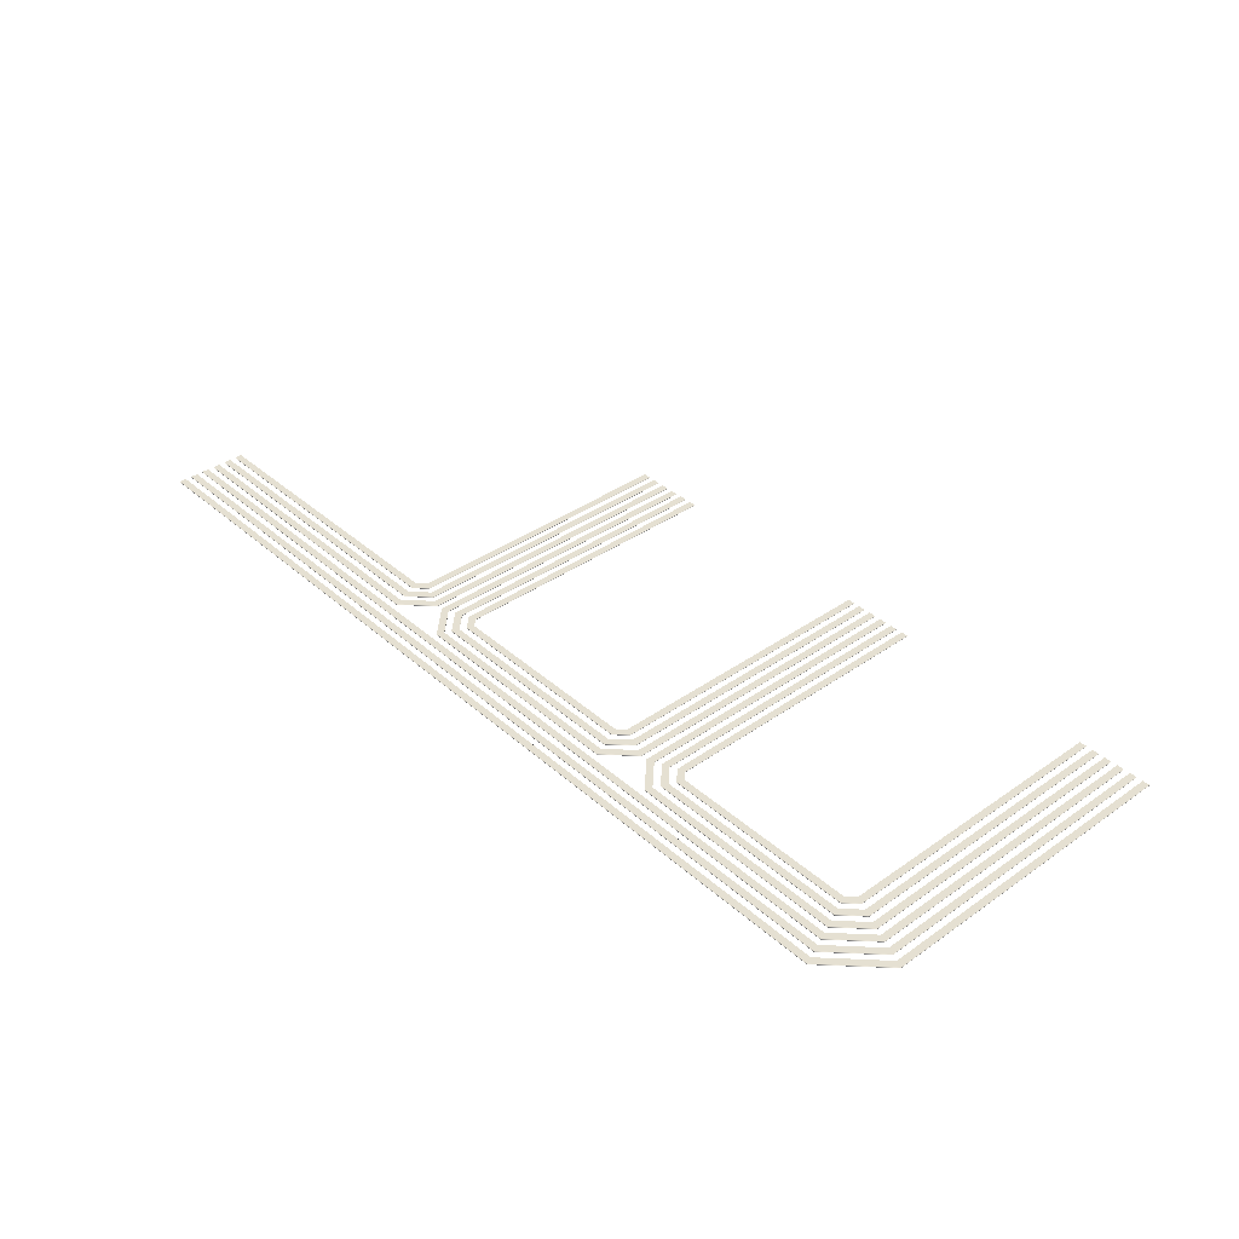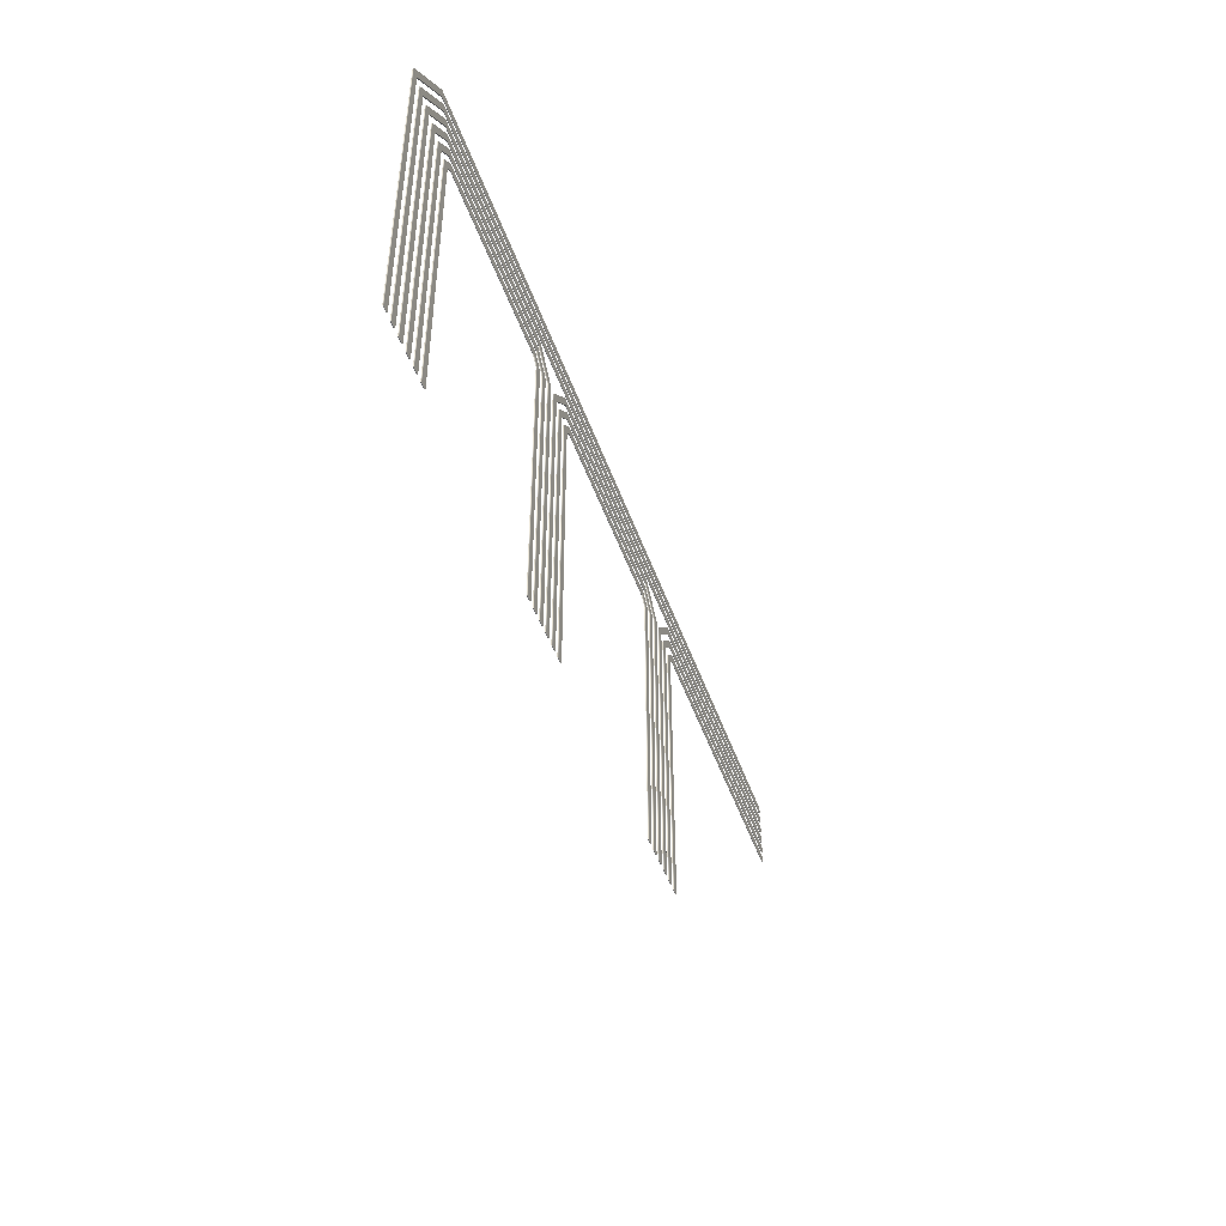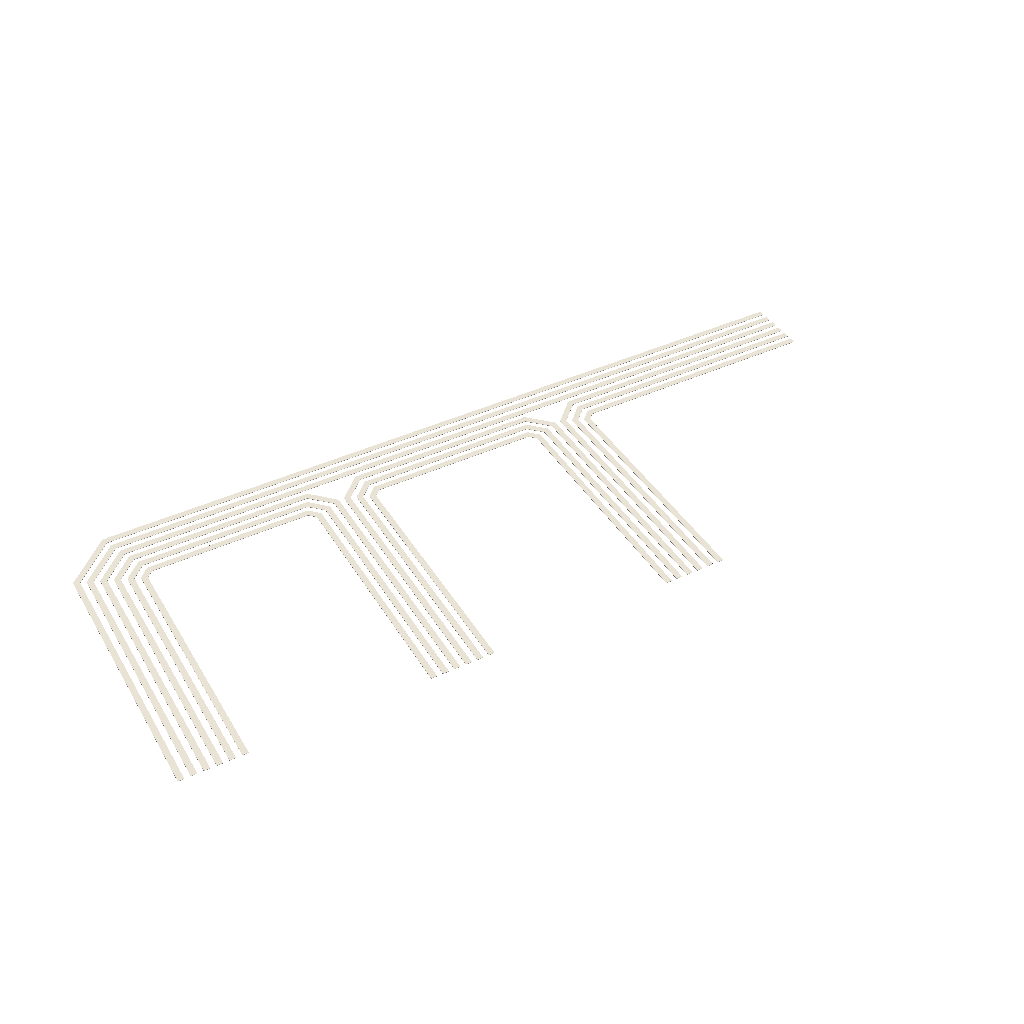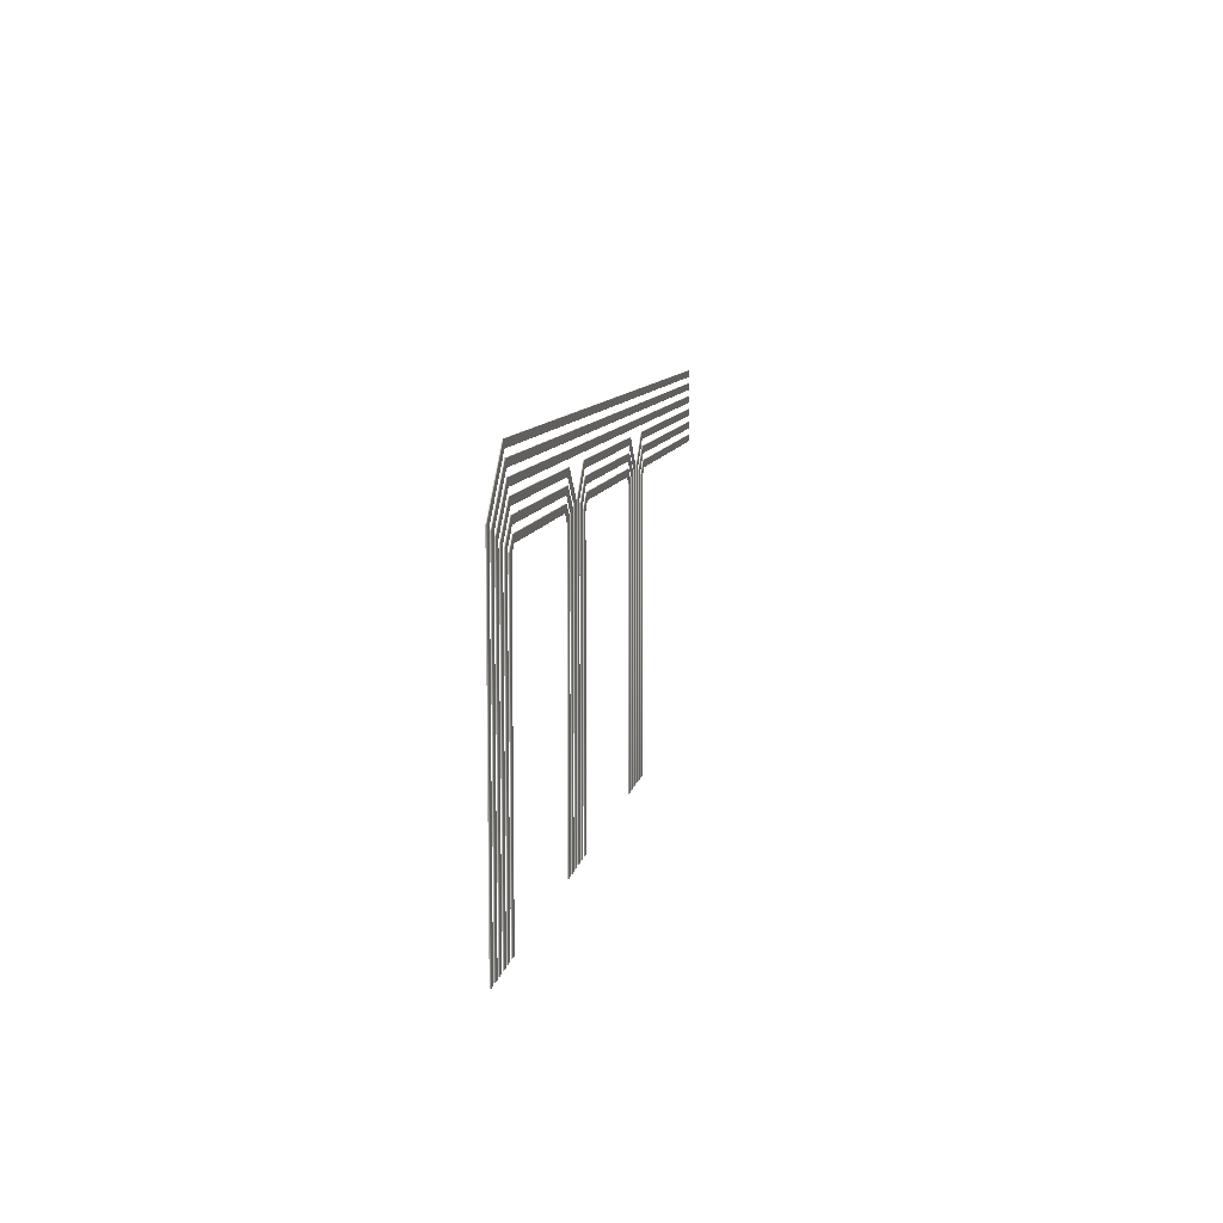
<metadata>
{"format":"obj","ext":"obj","renderer":"f3d","projection":"perspective","resolution":1024,"background":"white","views":[{"elev":37.7,"azim":48.2,"up":"+Y"},{"elev":-47.3,"azim":108.9,"up":"+Z"},{"elev":42.0,"azim":150.8,"up":"+Y"},{"elev":9.0,"azim":99.9,"up":"+Z"}]}
</metadata>
<code>
g default
v -301.9 90.4 86.6
v 189.7 90.4 86.6
v -301.9 90.4 84.75
v -301.9 90.4 82.9
v 188.2 90.4 82.9
v 217.7 90.4 58.6
v 217.7 90.4 -113.7
v 214 90.4 57.06
v 214 90.4 -113.7
v -301.9 90.4 79.2
v 186.7 90.4 79.2
v -301.9 90.4 77.35
v -301.9 90.4 75.5
v 185.1 90.4 75.5
v 210.3 90.4 55.53
v 210.3 90.4 -113.7
v 208.5 90.4 -113.7
v 206.6 90.4 54
v 206.6 90.4 -113.7
v -132.4 90.4 41.74
v -136.5 90.4 45.9
v -128.6 90.4 43.27
v -135 90.4 49.6
v -132.4 90.4 -113.7
v -132.4 90.4 41.74
v -130.5 90.4 -113.7
v -128.6 90.4 -113.7
v -128.6 90.4 43.27
v -136.5 90.4 45.9
v -301.9 90.4 45.9
v -135 90.4 49.6
v -301.9 90.4 49.6
v -124.9 90.4 44.8
v -129.2 90.4 49.05
v -133.4 90.4 53.3
v -121.2 90.4 46.33
v -126.6 90.4 51.67
v -131.9 90.4 57
v -124.9 90.4 -113.7
v -124.9 90.4 44.8
v -123.1 90.4 -113.7
v -121.2 90.4 -113.7
v -121.2 90.4 46.33
v -133.4 90.4 53.3
v -301.9 90.4 53.3
v -131.9 90.4 57
v -301.9 90.4 57
v -117.6 90.4 47.87
v -130.4 90.4 60.7
v -113.8 90.4 49.4
v -128.9 90.4 64.4
v -117.6 90.4 -113.7
v -117.6 90.4 47.87
v -113.8 90.4 -113.7
v -113.8 90.4 49.4
v -130.4 90.4 60.7
v -301.9 90.4 60.7
v -128.9 90.4 64.4
v -301.9 90.4 64.4
v 28.96 90.4 64.4
v 43.96 90.4 49.4
v 27.43 90.4 60.7
v 40.26 90.4 47.87
v -95.15 90.4 64.4
v 28.96 90.4 64.4
v -93.62 90.4 60.7
v 27.43 90.4 60.7
v -110.2 90.4 49.4
v -102.7 90.4 56.9
v -95.15 90.4 64.4
v -106.4 90.4 47.87
v -100 90.4 54.28
v -93.62 90.4 60.7
v -110.2 90.4 -113.7
v -110.2 90.4 49.4
v -106.4 90.4 -113.7
v -106.4 90.4 47.87
v 43.96 90.4 49.4
v 43.96 90.4 -113.7
v 40.26 90.4 47.87
v 40.26 90.4 -113.7
v 25.9 90.4 57
v 36.56 90.4 46.33
v 24.37 90.4 53.3
v 32.86 90.4 44.8
v -92.08 90.4 57
v 25.9 90.4 57
v -90.55 90.4 53.3
v 24.37 90.4 53.3
v -102.8 90.4 46.33
v -97.42 90.4 51.67
v -92.08 90.4 57
v -99.05 90.4 44.8
v -94.8 90.4 49.05
v -90.55 90.4 53.3
v -102.8 90.4 -113.7
v -102.8 90.4 46.33
v -100.9 90.4 -113.7
v -99.05 90.4 -113.7
v -99.05 90.4 44.8
v 36.56 90.4 46.33
v 36.56 90.4 -113.7
v 32.86 90.4 44.8
v 32.86 90.4 -113.7
v 21.3 90.4 45.9
v 25.46 90.4 41.74
v 22.83 90.4 49.6
v 29.16 90.4 43.27
v -87.49 90.4 45.9
v 21.3 90.4 45.9
v -89.02 90.4 49.6
v 22.83 90.4 49.6
v -91.65 90.4 41.74
v -87.49 90.4 45.9
v -95.35 90.4 43.27
v -89.02 90.4 49.6
v -91.65 90.4 -113.7
v -91.65 90.4 41.74
v -95.35 90.4 -113.7
v -95.35 90.4 43.27
v 25.46 90.4 41.74
v 25.46 90.4 -113.7
v 27.31 90.4 -113.7
v 29.16 90.4 43.27
v 29.16 90.4 -113.7
v 175.9 90.4 53.3
v 180.2 90.4 49.05
v 184.4 90.4 44.8
v 177.5 90.4 57
v 182.8 90.4 51.67
v 188.1 90.4 46.33
v -301.9 90.4 71.8
v 183.6 90.4 71.8
v -301.9 90.4 69.95
v -301.9 90.4 68.1
v 182.1 90.4 68.1
v 202.9 90.4 52.47
v 202.9 90.4 -113.7
v 199.2 90.4 50.93
v 199.2 90.4 -113.7
v 179 90.4 60.7
v 185.4 90.4 54.28
v 191.8 90.4 47.87
v 180.5 90.4 64.4
v 188 90.4 56.9
v 195.5 90.4 49.4
v 64.2 90.4 60.7
v 179 90.4 60.7
v 62.66 90.4 64.4
v 180.5 90.4 64.4
v 51.36 90.4 47.87
v 64.2 90.4 60.7
v 47.66 90.4 49.4
v 62.66 90.4 64.4
v 51.36 90.4 -113.7
v 51.36 90.4 47.87
v 47.66 90.4 -113.7
v 47.66 90.4 49.4
v 191.8 90.4 47.87
v 191.8 90.4 -113.7
v 195.5 90.4 49.4
v 195.5 90.4 -113.7
v 67.26 90.4 53.3
v 175.9 90.4 53.3
v 65.73 90.4 57
v 177.5 90.4 57
v 177 90.4 41.74
v 177 90.4 -113.7
v 180.7 90.4 43.27
v 180.7 90.4 -113.7
v 58.76 90.4 44.8
v 63.01 90.4 49.05
v 67.26 90.4 53.3
v 55.06 90.4 46.33
v 60.4 90.4 51.67
v 65.73 90.4 57
v 184.4 90.4 44.8
v 184.4 90.4 -113.7
v 188.1 90.4 46.33
v 188.1 90.4 -113.7
v 58.76 90.4 -113.7
v 58.76 90.4 44.8
v 55.06 90.4 -113.7
v 55.06 90.4 46.33
v 183.6 90.4 71.8
v 202.9 90.4 52.47
v 182.1 90.4 68.1
v 199.2 90.4 50.93
v 172.9 90.4 45.9
v 177 90.4 41.74
v 174.4 90.4 49.6
v 180.7 90.4 43.27
v 66.16 90.4 41.74
v 70.33 90.4 45.9
v 62.46 90.4 43.27
v 68.79 90.4 49.6
v 70.33 90.4 45.9
v 172.9 90.4 45.9
v 68.79 90.4 49.6
v 174.4 90.4 49.6
v 66.16 90.4 -113.7
v 66.16 90.4 41.74
v 62.46 90.4 -113.7
v 62.46 90.4 43.27
v 189.7 90.4 86.6
v 203.7 90.4 72.6
v 217.7 90.4 58.6
v 188.2 90.4 82.9
v 201.1 90.4 69.98
v 214 90.4 57.06
v 186.7 90.4 79.2
v 210.3 90.4 55.53
v 185.1 90.4 75.5
v 206.6 90.4 54
v -301.9 91.01 84.75
v -301.9 91.01 86.6
v 189.7 91.01 86.6
v 188.2 91.01 82.9
v -301.9 91.01 82.9
v 217.7 91.01 -113.7
v 214 91.01 -113.7
v 214 91.01 57.06
v 217.7 91.01 58.6
v -301.9 91.01 77.35
v -301.9 91.01 79.2
v 186.7 91.01 79.2
v 185.1 91.01 75.5
v -301.9 91.01 75.5
v 208.5 91.01 -113.7
v 210.3 91.01 55.53
v 210.3 91.01 -113.7
v 206.6 91.01 -113.7
v 206.6 91.01 54
v -136.5 91.01 45.9
v -135 91.01 49.6
v -128.6 91.01 43.27
v -132.4 91.01 41.74
v -130.5 91.01 -113.7
v -132.4 91.01 -113.7
v -132.4 91.01 41.74
v -128.6 91.01 43.27
v -128.6 91.01 -113.7
v -301.9 91.01 45.9
v -301.9 91.01 49.6
v -135 91.01 49.6
v -136.5 91.01 45.9
v -129.2 91.01 49.05
v -126.6 91.01 51.67
v -121.2 91.01 46.33
v -124.9 91.01 44.8
v -133.4 91.01 53.3
v -131.9 91.01 57
v -123.1 91.01 -113.7
v -124.9 91.01 -113.7
v -124.9 91.01 44.8
v -121.2 91.01 46.33
v -121.2 91.01 -113.7
v -301.9 91.01 53.3
v -301.9 91.01 57
v -131.9 91.01 57
v -133.4 91.01 53.3
v -130.4 91.01 60.7
v -128.9 91.01 64.4
v -113.8 91.01 49.4
v -117.6 91.01 47.87
v -117.6 91.01 47.87
v -113.8 91.01 49.4
v -113.8 91.01 -113.7
v -117.6 91.01 -113.7
v -301.9 91.01 60.7
v -301.9 91.01 64.4
v -128.9 91.01 64.4
v -130.4 91.01 60.7
v 43.96 91.01 49.4
v 40.26 91.01 47.87
v 27.43 91.01 60.7
v 28.96 91.01 64.4
v 28.96 91.01 64.4
v 27.43 91.01 60.7
v -93.62 91.01 60.7
v -95.15 91.01 64.4
v -102.7 91.01 56.9
v -100 91.01 54.28
v -106.4 91.01 47.87
v -110.2 91.01 49.4
v -95.15 91.01 64.4
v -93.62 91.01 60.7
v -110.2 91.01 49.4
v -106.4 91.01 47.87
v -106.4 91.01 -113.7
v -110.2 91.01 -113.7
v 43.96 91.01 -113.7
v 40.26 91.01 -113.7
v 40.26 91.01 47.87
v 43.96 91.01 49.4
v 36.56 91.01 46.33
v 32.86 91.01 44.8
v 24.37 91.01 53.3
v 25.9 91.01 57
v 25.9 91.01 57
v 24.37 91.01 53.3
v -90.55 91.01 53.3
v -92.08 91.01 57
v -97.42 91.01 51.67
v -94.8 91.01 49.05
v -99.05 91.01 44.8
v -102.8 91.01 46.33
v -92.08 91.01 57
v -90.55 91.01 53.3
v -100.9 91.01 -113.7
v -102.8 91.01 -113.7
v -102.8 91.01 46.33
v -99.05 91.01 44.8
v -99.05 91.01 -113.7
v 36.56 91.01 -113.7
v 32.86 91.01 -113.7
v 32.86 91.01 44.8
v 36.56 91.01 46.33
v 25.46 91.01 41.74
v 21.3 91.01 45.9
v 22.83 91.01 49.6
v 29.16 91.01 43.27
v 21.3 91.01 45.9
v -87.49 91.01 45.9
v -89.02 91.01 49.6
v 22.83 91.01 49.6
v -87.49 91.01 45.9
v -91.65 91.01 41.74
v -95.35 91.01 43.27
v -89.02 91.01 49.6
v -91.65 91.01 41.74
v -91.65 91.01 -113.7
v -95.35 91.01 -113.7
v -95.35 91.01 43.27
v 27.31 91.01 -113.7
v 25.46 91.01 -113.7
v 25.46 91.01 41.74
v 29.16 91.01 -113.7
v 29.16 91.01 43.27
v 180.2 91.01 49.05
v 175.9 91.01 53.3
v 177.5 91.01 57
v 182.8 91.01 51.67
v 184.4 91.01 44.8
v 188.1 91.01 46.33
v -301.9 91.01 69.95
v -301.9 91.01 71.8
v 183.6 91.01 71.8
v 182.1 91.01 68.1
v -301.9 91.01 68.1
v 202.9 91.01 -113.7
v 199.2 91.01 -113.7
v 199.2 91.01 50.93
v 202.9 91.01 52.47
v 185.4 91.01 54.28
v 179 91.01 60.7
v 180.5 91.01 64.4
v 188 91.01 56.9
v 191.8 91.01 47.87
v 195.5 91.01 49.4
v 179 91.01 60.7
v 64.2 91.01 60.7
v 62.66 91.01 64.4
v 180.5 91.01 64.4
v 64.2 91.01 60.7
v 51.36 91.01 47.87
v 47.66 91.01 49.4
v 62.66 91.01 64.4
v 51.36 91.01 47.87
v 51.36 91.01 -113.7
v 47.66 91.01 -113.7
v 47.66 91.01 49.4
v 191.8 91.01 -113.7
v 191.8 91.01 47.87
v 195.5 91.01 49.4
v 195.5 91.01 -113.7
v 175.9 91.01 53.3
v 67.26 91.01 53.3
v 65.73 91.01 57
v 177.5 91.01 57
v 177 91.01 -113.7
v 177 91.01 41.74
v 180.7 91.01 43.27
v 180.7 91.01 -113.7
v 63.01 91.01 49.05
v 58.76 91.01 44.8
v 55.06 91.01 46.33
v 60.4 91.01 51.67
v 67.26 91.01 53.3
v 65.73 91.01 57
v 184.4 91.01 -113.7
v 184.4 91.01 44.8
v 188.1 91.01 46.33
v 188.1 91.01 -113.7
v 58.76 91.01 44.8
v 58.76 91.01 -113.7
v 55.06 91.01 -113.7
v 55.06 91.01 46.33
v 202.9 91.01 52.47
v 199.2 91.01 50.93
v 182.1 91.01 68.1
v 183.6 91.01 71.8
v 177 91.01 41.74
v 172.9 91.01 45.9
v 174.4 91.01 49.6
v 180.7 91.01 43.27
v 70.33 91.01 45.9
v 66.16 91.01 41.74
v 62.46 91.01 43.27
v 68.79 91.01 49.6
v 172.9 91.01 45.9
v 70.33 91.01 45.9
v 68.79 91.01 49.6
v 174.4 91.01 49.6
v 66.16 91.01 41.74
v 66.16 91.01 -113.7
v 62.46 91.01 -113.7
v 62.46 91.01 43.27
v 203.7 91.01 72.6
v 201.1 91.01 69.98
v 188.2 91.01 82.9
v 189.7 91.01 86.6
v 217.7 91.01 58.6
v 214 91.01 57.06
v 210.3 91.01 55.53
v 206.6 91.01 54
v 185.1 91.01 75.5
v 186.7 91.01 79.2
g DataStrip1:polySurface47
f 215 216 217
f 218 219 215
f 217 218 215
f 220 221 222 223
f 224 225 226
f 227 228 224
f 226 227 224
f 229 230 231
f 232 233 229
f 230 229 233
f 234 235 236 237
f 238 239 240
f 241 242 238
f 240 241 238
f 243 244 245 246
f 247 248 249 250
f 251 252 248 247
f 253 254 255
f 256 257 253
f 255 256 253
f 258 259 260 261
f 262 263 264 265
f 266 267 268 269
f 270 271 272 273
f 274 275 276 277
f 278 279 280 281
f 282 283 284 285
f 286 287 283 282
f 288 289 290 291
f 292 293 294 295
f 296 297 298 299
f 300 301 302 303
f 304 305 306 307
f 308 309 305 304
f 310 311 312
f 313 314 310
f 312 313 310
f 315 316 317 318
f 319 320 321 322
f 323 324 325 326
f 327 328 329 330
f 331 332 333 334
f 335 336 337
f 338 335 339
f 337 339 335
f 340 341 342 343
f 344 340 343 345
f 346 347 348
f 349 350 346
f 348 349 346
f 351 352 353 354
f 355 356 357 358
f 359 355 358 360
f 361 362 363 364
f 365 366 367 368
f 369 370 371 372
f 373 374 375 376
f 377 378 379 380
f 381 382 383 384
f 385 386 387 388
f 389 385 388 390
f 391 392 393 394
f 395 396 397 398
f 399 400 401 402
f 403 404 405 406
f 407 408 409 410
f 411 412 413 414
f 415 416 417 418
f 419 420 421 422
f 423 424 420 419
f 425 426 427 428
f 3 2 1
f 5 3 4
f 2 3 5
f 7 6 8 9
f 12 11 10
f 14 12 13
f 11 12 14
f 17 16 15
f 19 17 18
f 15 18 17
f 21 20 22 23
f 26 25 24
f 28 26 27
f 25 26 28
f 30 29 31 32
f 34 33 36 37
f 35 34 37 38
f 41 40 39
f 43 41 42
f 40 41 43
f 45 44 46 47
f 49 48 50 51
f 53 52 54 55
f 57 56 58 59
f 61 60 62 63
f 65 64 66 67
f 69 68 71 72
f 70 69 72 73
f 75 74 76 77
f 79 78 80 81
f 83 82 84 85
f 87 86 88 89
f 91 90 93 94
f 92 91 94 95
f 98 97 96
f 100 98 99
f 97 98 100
f 102 101 103 104
f 106 108 107 105
f 110 112 111 109
f 114 116 115 113
f 118 120 119 117
f 123 121 122
f 125 124 123
f 121 123 124
f 127 130 129 126
f 128 131 130 127
f 134 133 132
f 136 134 135
f 133 134 136
f 138 137 139 140
f 142 145 144 141
f 143 146 145 142
f 148 150 149 147
f 152 154 153 151
f 156 158 157 155
f 160 162 161 159
f 164 166 165 163
f 168 170 169 167
f 172 175 174 171
f 173 176 175 172
f 178 180 179 177
f 182 184 183 181
f 186 185 187 188
f 190 192 191 189
f 194 196 195 193
f 198 200 199 197
f 202 204 203 201
f 206 205 208 209
f 207 206 209 210
f 212 211 213 214
f 3 1 216 215
f 1 2 217 216
f 5 4 219 218
f 4 3 215 219
f 2 5 218 217
f 7 9 221 220
f 9 8 222 221
f 8 6 223 222
f 6 7 220 223
f 12 10 225 224
f 10 11 226 225
f 14 13 228 227
f 13 12 224 228
f 11 14 227 226
f 15 16 231 230
f 16 17 229 231
f 19 18 233 232
f 17 19 232 229
f 18 15 230 233
f 21 23 235 234
f 23 22 236 235
f 22 20 237 236
f 20 21 234 237
f 26 24 239 238
f 24 25 240 239
f 28 27 242 241
f 27 26 238 242
f 25 28 241 240
f 30 32 244 243
f 32 31 245 244
f 31 29 246 245
f 29 30 243 246
f 37 36 249 248
f 36 33 250 249
f 33 34 247 250
f 35 38 252 251
f 38 37 248 252
f 34 35 251 247
f 41 39 254 253
f 39 40 255 254
f 43 42 257 256
f 42 41 253 257
f 40 43 256 255
f 45 47 259 258
f 47 46 260 259
f 46 44 261 260
f 44 45 258 261
f 49 51 263 262
f 51 50 264 263
f 50 48 265 264
f 48 49 262 265
f 53 55 267 266
f 55 54 268 267
f 54 52 269 268
f 52 53 266 269
f 57 59 271 270
f 59 58 272 271
f 58 56 273 272
f 56 57 270 273
f 61 63 275 274
f 63 62 276 275
f 62 60 277 276
f 60 61 274 277
f 65 67 279 278
f 67 66 280 279
f 66 64 281 280
f 64 65 278 281
f 72 71 284 283
f 71 68 285 284
f 68 69 282 285
f 70 73 287 286
f 73 72 283 287
f 69 70 286 282
f 75 77 289 288
f 77 76 290 289
f 76 74 291 290
f 74 75 288 291
f 79 81 293 292
f 81 80 294 293
f 80 78 295 294
f 78 79 292 295
f 83 85 297 296
f 85 84 298 297
f 84 82 299 298
f 82 83 296 299
f 87 89 301 300
f 89 88 302 301
f 88 86 303 302
f 86 87 300 303
f 94 93 306 305
f 93 90 307 306
f 90 91 304 307
f 92 95 309 308
f 95 94 305 309
f 91 92 308 304
f 98 96 311 310
f 96 97 312 311
f 100 99 314 313
f 99 98 310 314
f 97 100 313 312
f 102 104 316 315
f 104 103 317 316
f 103 101 318 317
f 101 102 315 318
f 106 105 320 319
f 105 107 321 320
f 107 108 322 321
f 108 106 319 322
f 110 109 324 323
f 109 111 325 324
f 111 112 326 325
f 112 110 323 326
f 114 113 328 327
f 113 115 329 328
f 115 116 330 329
f 116 114 327 330
f 118 117 332 331
f 117 119 333 332
f 119 120 334 333
f 120 118 331 334
f 123 122 336 335
f 122 121 337 336
f 125 123 335 338
f 124 125 338 339
f 121 124 339 337
f 127 126 341 340
f 126 129 342 341
f 129 130 343 342
f 128 127 340 344
f 130 131 345 343
f 131 128 344 345
f 134 132 347 346
f 132 133 348 347
f 136 135 350 349
f 135 134 346 350
f 133 136 349 348
f 138 140 352 351
f 140 139 353 352
f 139 137 354 353
f 137 138 351 354
f 142 141 356 355
f 141 144 357 356
f 144 145 358 357
f 143 142 355 359
f 145 146 360 358
f 146 143 359 360
f 148 147 362 361
f 147 149 363 362
f 149 150 364 363
f 150 148 361 364
f 152 151 366 365
f 151 153 367 366
f 153 154 368 367
f 154 152 365 368
f 156 155 370 369
f 155 157 371 370
f 157 158 372 371
f 158 156 369 372
f 160 159 374 373
f 159 161 375 374
f 161 162 376 375
f 162 160 373 376
f 164 163 378 377
f 163 165 379 378
f 165 166 380 379
f 166 164 377 380
f 168 167 382 381
f 167 169 383 382
f 169 170 384 383
f 170 168 381 384
f 172 171 386 385
f 171 174 387 386
f 174 175 388 387
f 173 172 385 389
f 175 176 390 388
f 176 173 389 390
f 178 177 392 391
f 177 179 393 392
f 179 180 394 393
f 180 178 391 394
f 182 181 396 395
f 181 183 397 396
f 183 184 398 397
f 184 182 395 398
f 186 188 400 399
f 188 187 401 400
f 187 185 402 401
f 185 186 399 402
f 190 189 404 403
f 189 191 405 404
f 191 192 406 405
f 192 190 403 406
f 194 193 408 407
f 193 195 409 408
f 195 196 410 409
f 196 194 407 410
f 198 197 412 411
f 197 199 413 412
f 199 200 414 413
f 200 198 411 414
f 202 201 416 415
f 201 203 417 416
f 203 204 418 417
f 204 202 415 418
f 209 208 421 420
f 208 205 422 421
f 205 206 419 422
f 207 210 424 423
f 210 209 420 424
f 206 207 423 419
f 212 214 426 425
f 214 213 427 426
f 213 211 428 427
f 211 212 425 428

</code>
